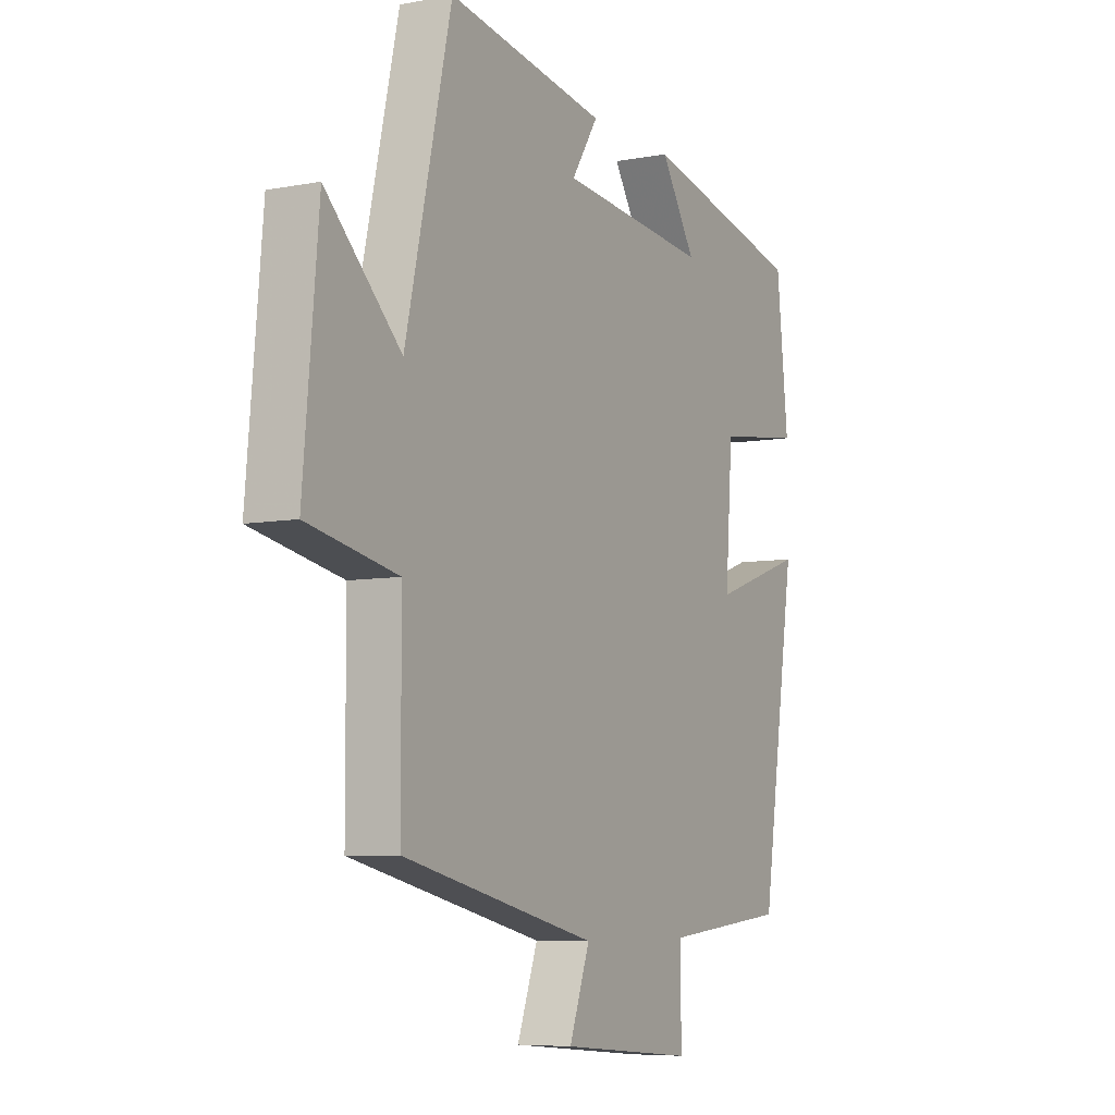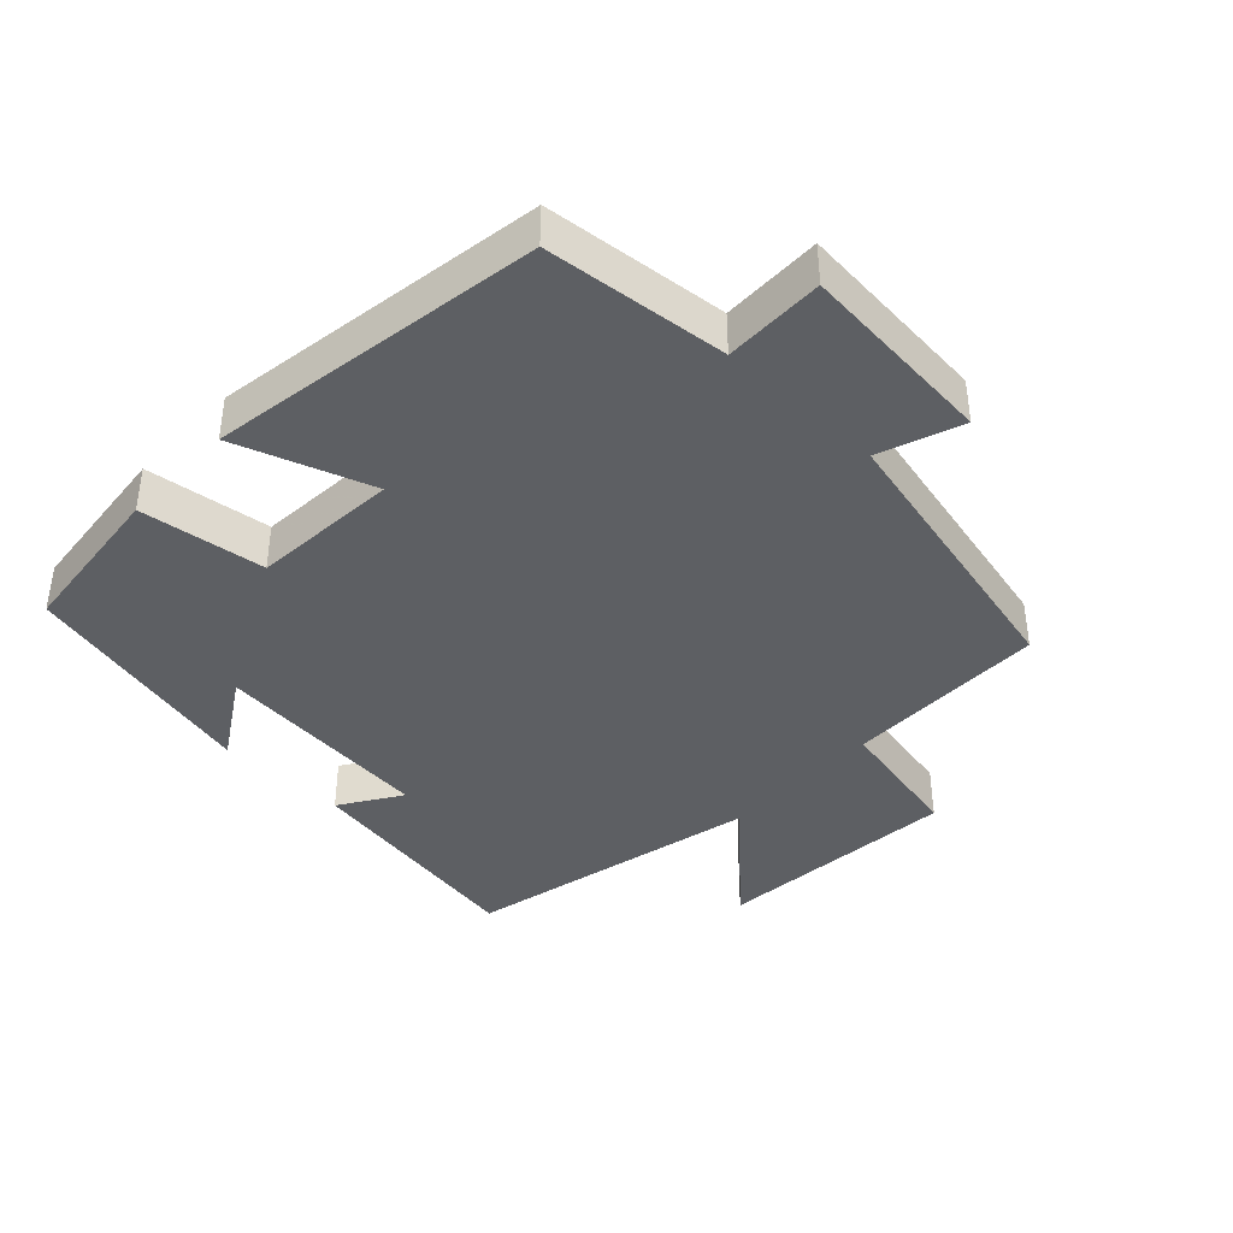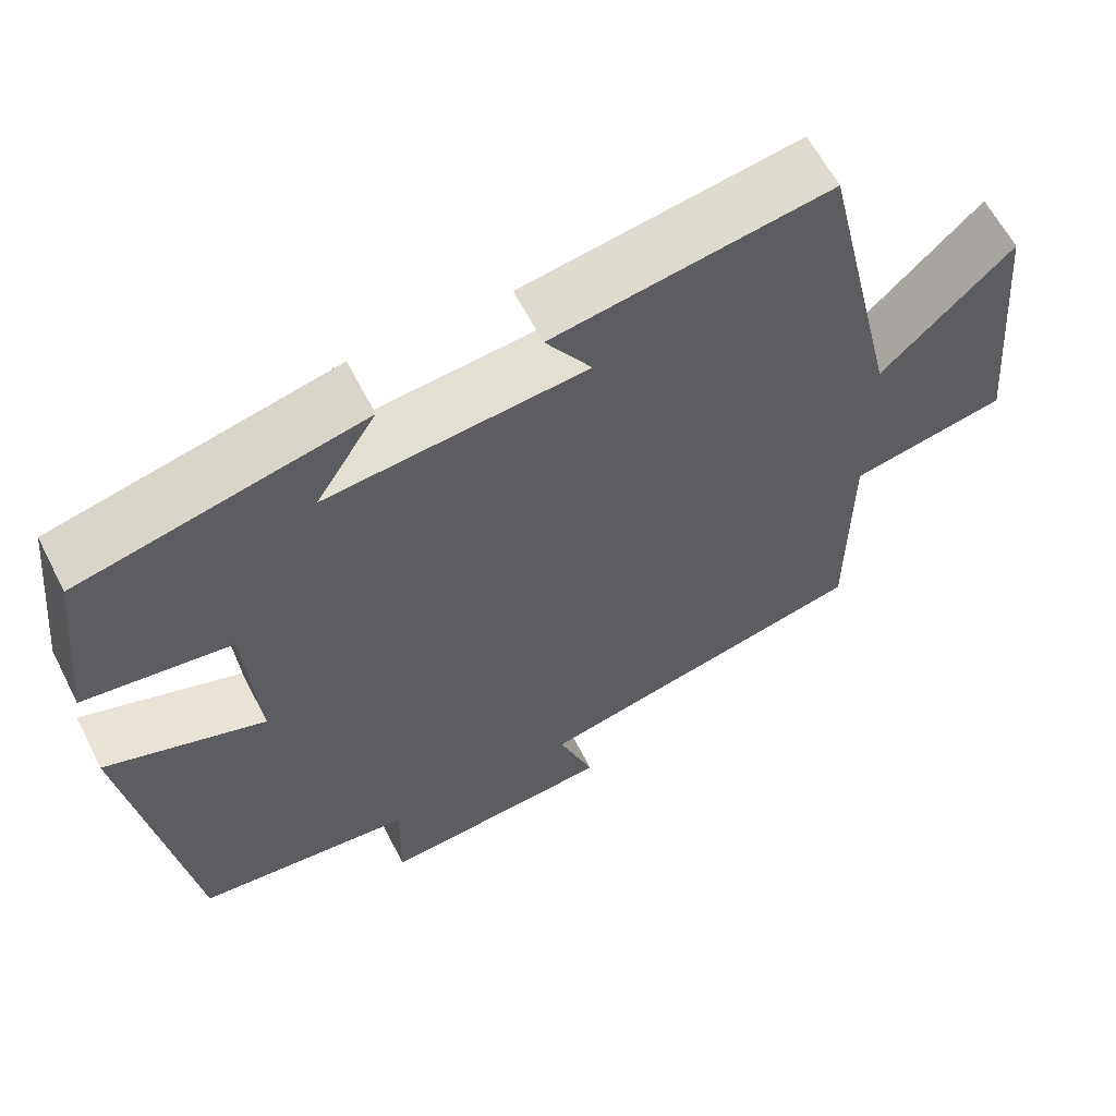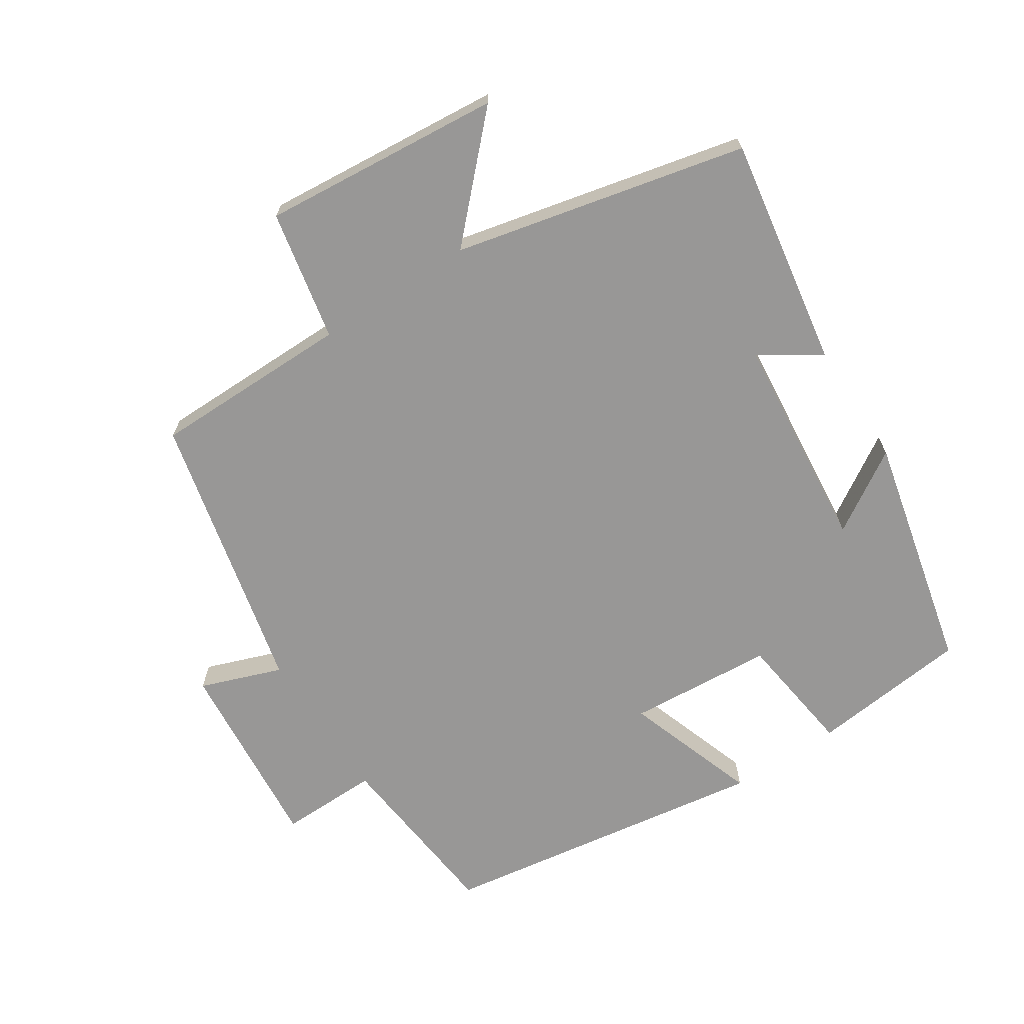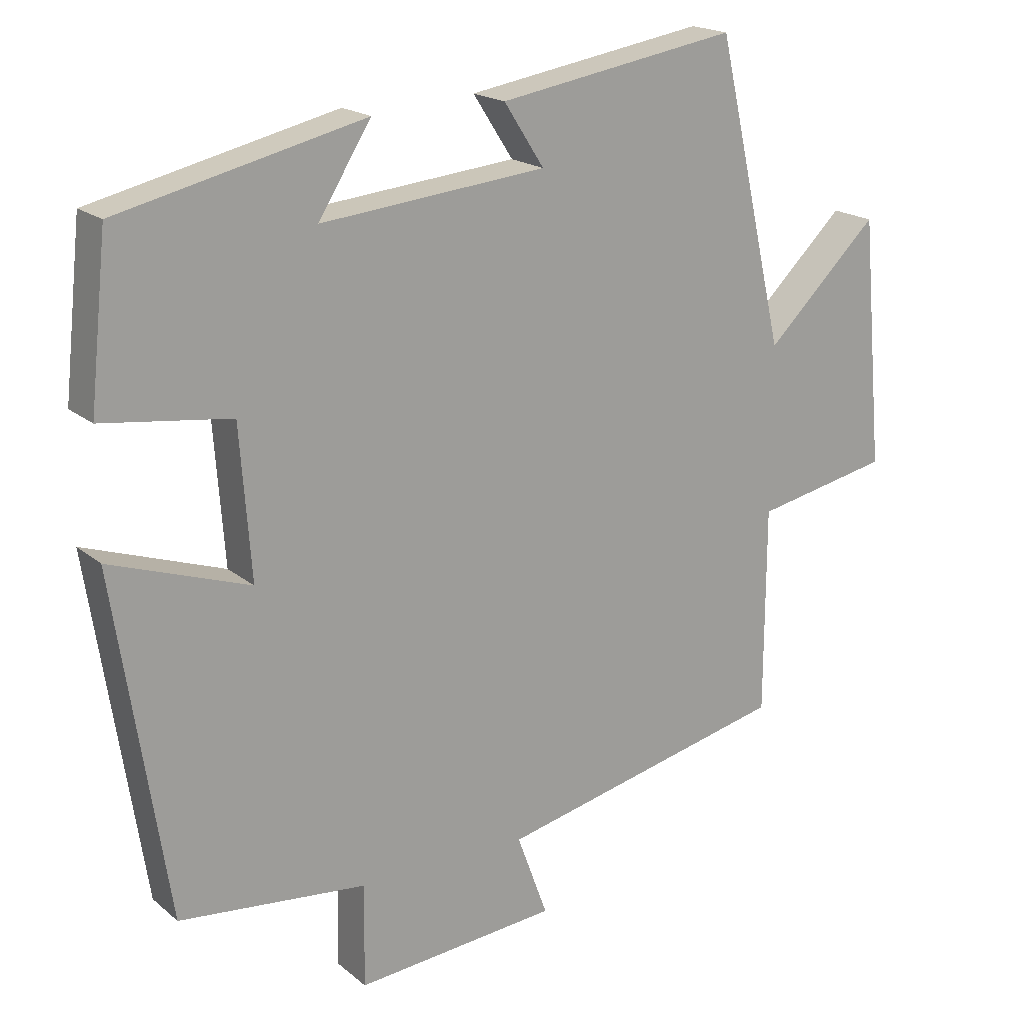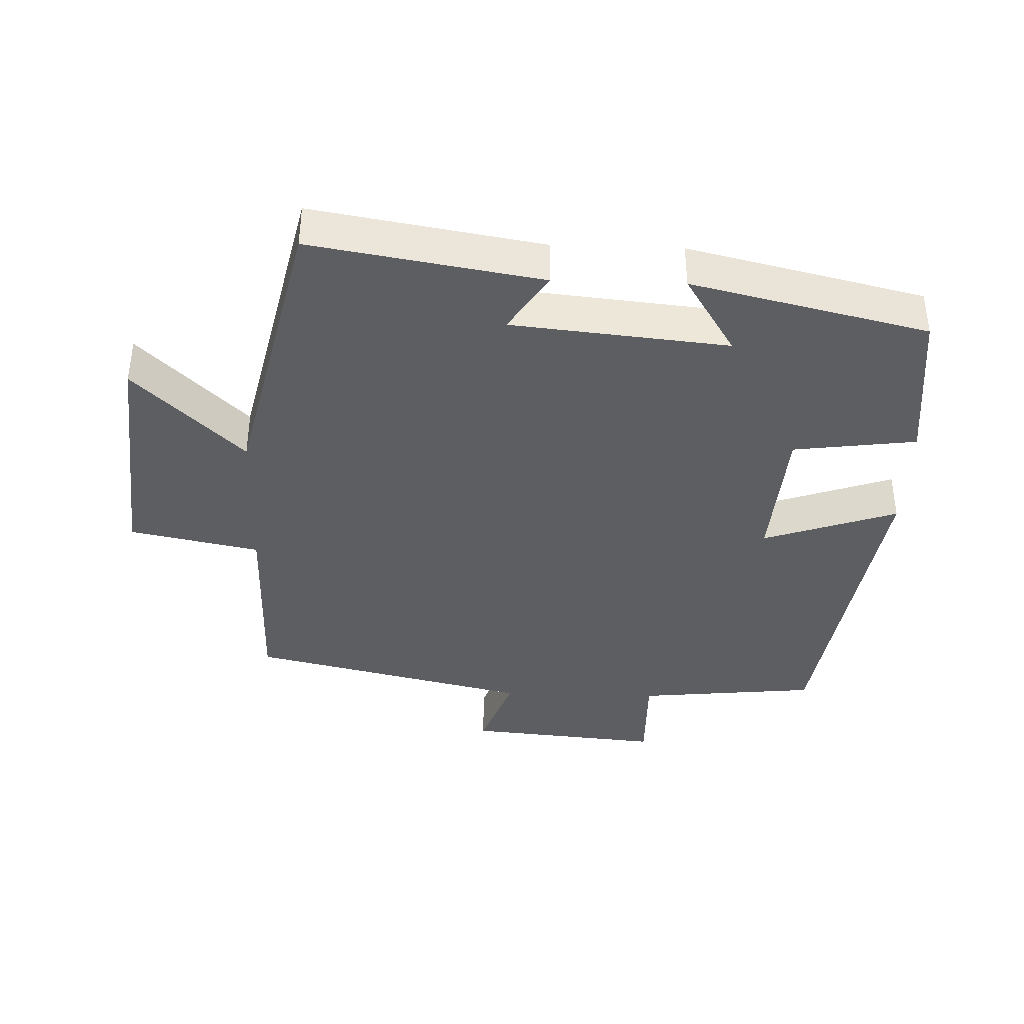
<metadata>
{"format":"obj","ext":"obj","renderer":"f3d","projection":"perspective","resolution":1024,"background":"white","views":[{"elev":-6.9,"azim":-61.0,"up":"+Z"},{"elev":-40.3,"azim":136.6,"up":"+Y"},{"elev":61.5,"azim":153.1,"up":"+Z"},{"elev":-68.3,"azim":-56.8,"up":"+Y"},{"elev":18.8,"azim":146.5,"up":"+Z"},{"elev":-39.2,"azim":-1.9,"up":"+Y"}]}
</metadata>
<code>
v 0.475 0.07 0.418
v 0.5 0.07 0.184
v 0.318 0.07 0.16
v 0.302 0.07 -0.054
v 0.5 0.07 0.014
v 0.425 0.07 -0.473
v 0.158 0.07 -0.5
v 0.16 0.07 -0.646
v -0.128 0.07 -0.62
v -0.084 0.07 -0.5
v -0.499 0.07 -0.404
v -0.5 0.07 -0.11
v -0.692 0.07 -0.071
v -0.66 0.07 0.283
v -0.5 0.07 0.128
v -0.402 0.07 0.557
v -0.062 0.07 0.5
v -0.119 0.07 0.412
v 0.201 0.07 0.38
v 0.126 0.07 0.5
v 0.475 0 0.418
v 0.5 0 0.184
v 0.318 0 0.16
v 0.302 0 -0.054
v 0.5 0 0.014
v 0.425 0 -0.473
v 0.158 0 -0.5
v 0.16 0 -0.646
v -0.128 0 -0.62
v -0.084 0 -0.5
v -0.499 0 -0.404
v -0.5 0 -0.11
v -0.692 0 -0.071
v -0.66 0 0.283
v -0.5 0 0.128
v -0.402 0 0.557
v -0.062 0 0.5
v -0.119 0 0.412
v 0.201 0 0.38
v 0.126 0 0.5
f 19 20 1 2
f 18 19 2 3
f 15 16 17 18
f 15 18 3 4
f 12 13 14 15
f 10 11 12 15
f 10 15 4
f 7 8 9 10
f 6 7 10
f 4 5 6 10
f 22 21 40 39
f 23 22 39 38
f 38 37 36 35
f 24 23 38 35
f 35 34 33 32
f 35 32 31 30
f 24 35 30
f 30 29 28 27
f 30 27 26
f 30 26 25 24
f 1 21 22 2
f 2 22 23 3
f 3 23 24 4
f 4 24 25 5
f 5 25 26 6
f 6 26 27 7
f 7 27 28 8
f 8 28 29 9
f 9 29 30 10
f 10 30 31 11
f 11 31 32 12
f 12 32 33 13
f 13 33 34 14
f 14 34 35 15
f 15 35 36 16
f 16 36 37 17
f 17 37 38 18
f 18 38 39 19
f 19 39 40 20
f 20 40 21 1

</code>
